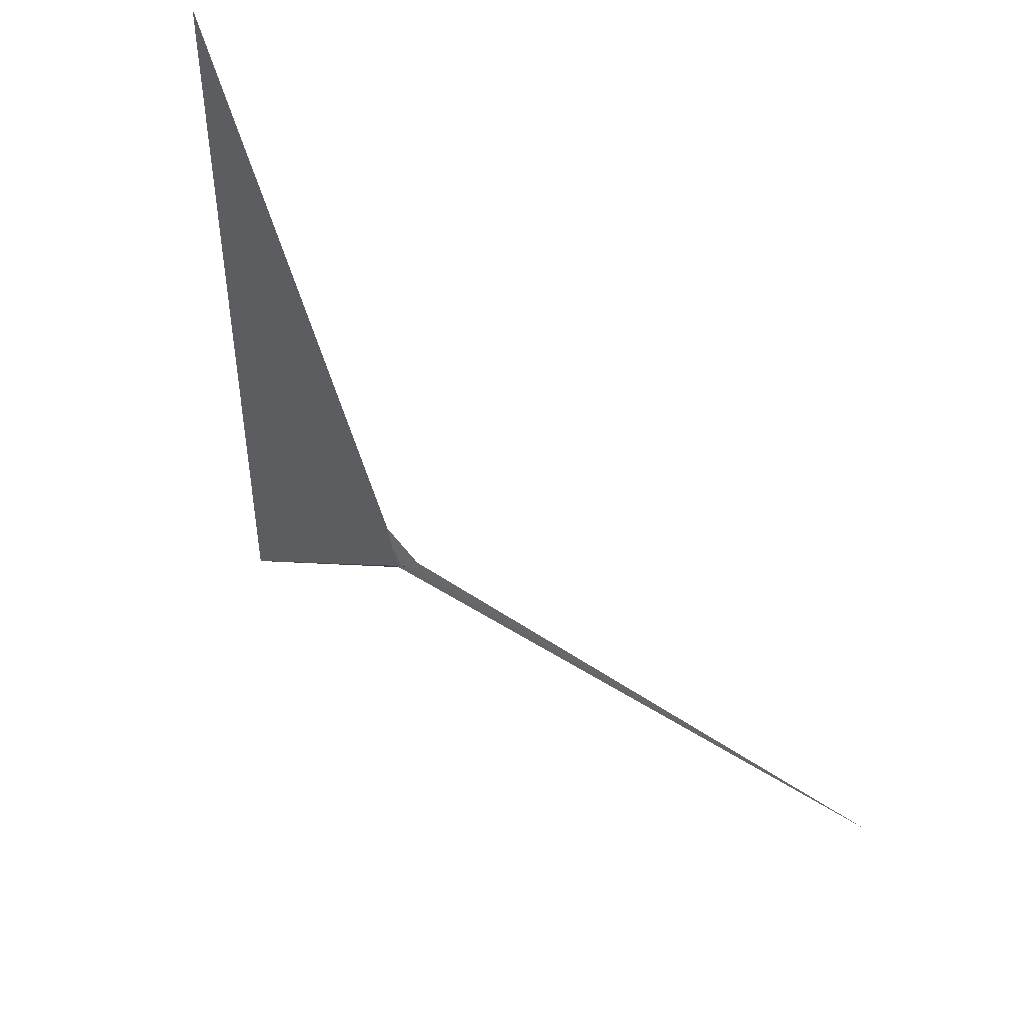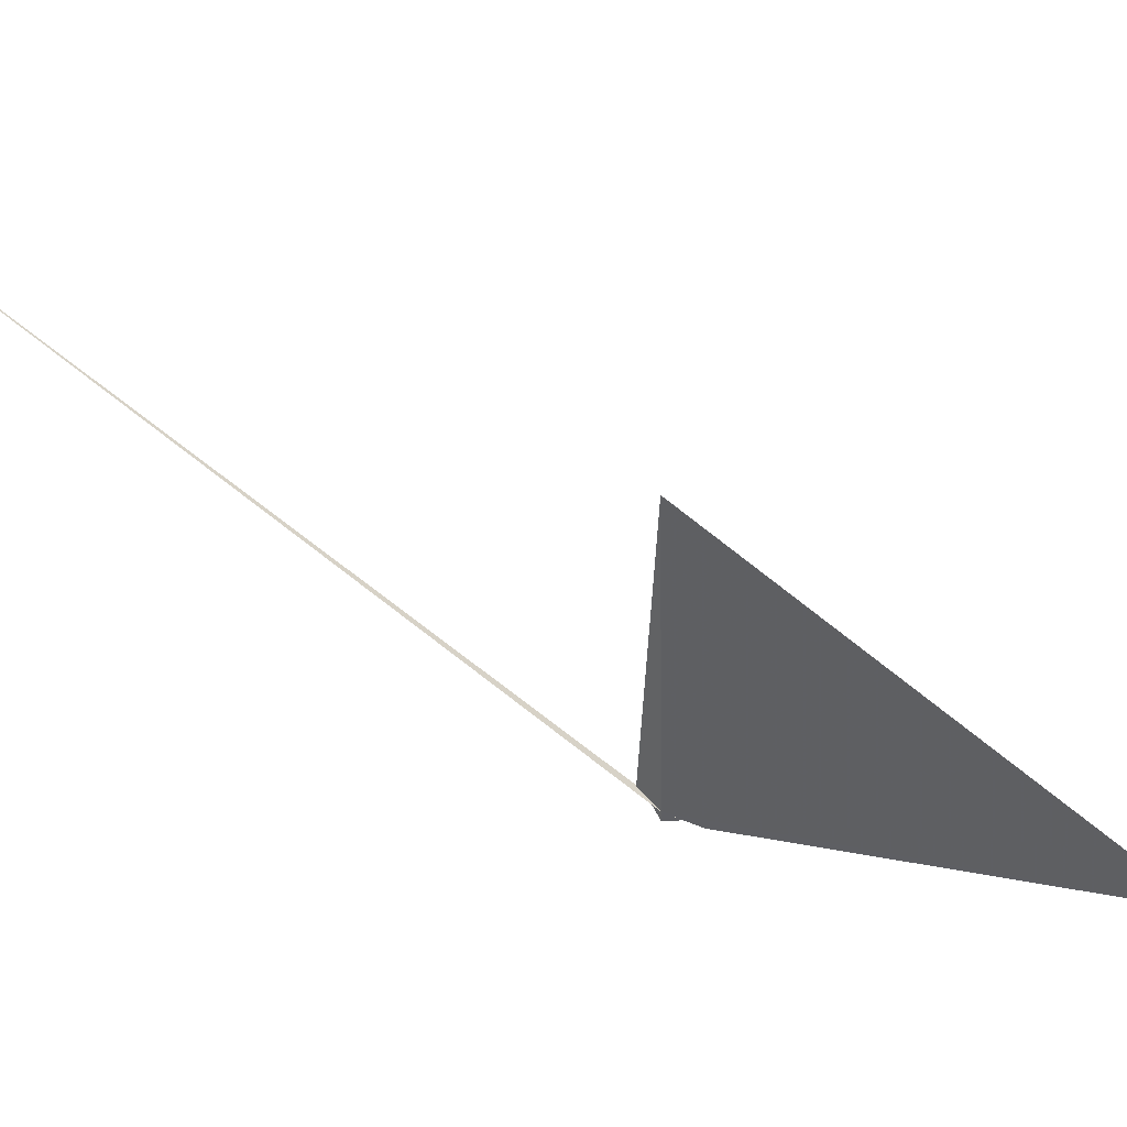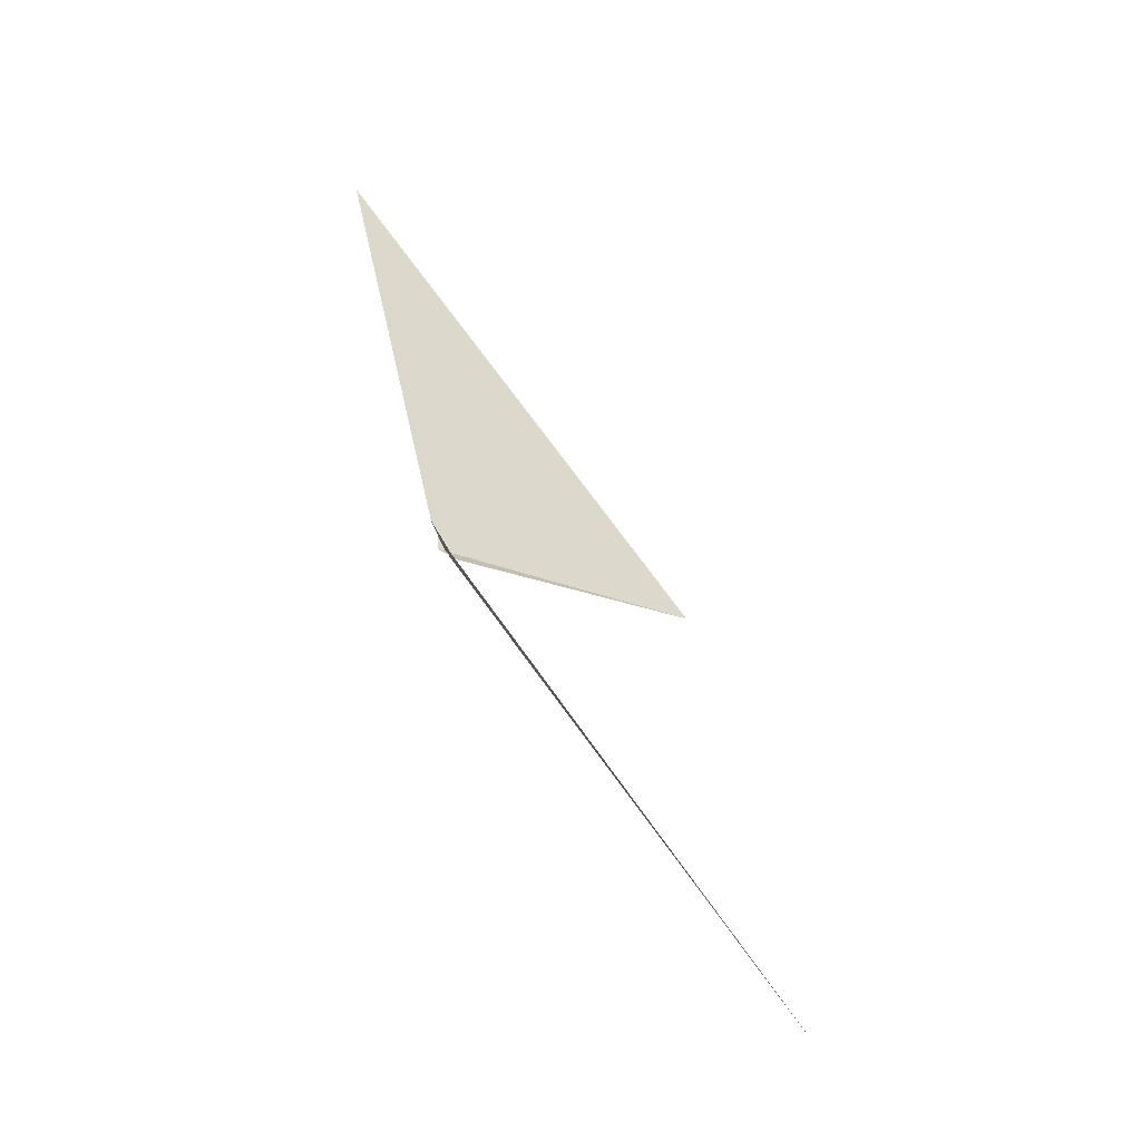
<metadata>
{"format":"obj","ext":"obj","renderer":"f3d","projection":"perspective","resolution":1024,"background":"white","views":[{"elev":-68.8,"azim":-166.4,"up":"+Z"},{"elev":10.6,"azim":66.8,"up":"+Z"},{"elev":-9.7,"azim":-75.4,"up":"+Y"}]}
</metadata>
<code>
v 123.4 148.1 23.4
v 123.4 148.4 23.25
v 123.6 152.3 22.27
v 124.8 147.4 25.76
v 120.7 143.1 27.68
v 123.3 147.9 23.55
v 123.4 148.2 23.33
v 123.4 148.1 23.33
v 123.4 148 23.48
f 1 3 2
f 1 4 3
f 1 8 7
f 1 5 9
f 1 9 8
f 1 2 6
f 1 5 7
f 1 6 4

</code>
